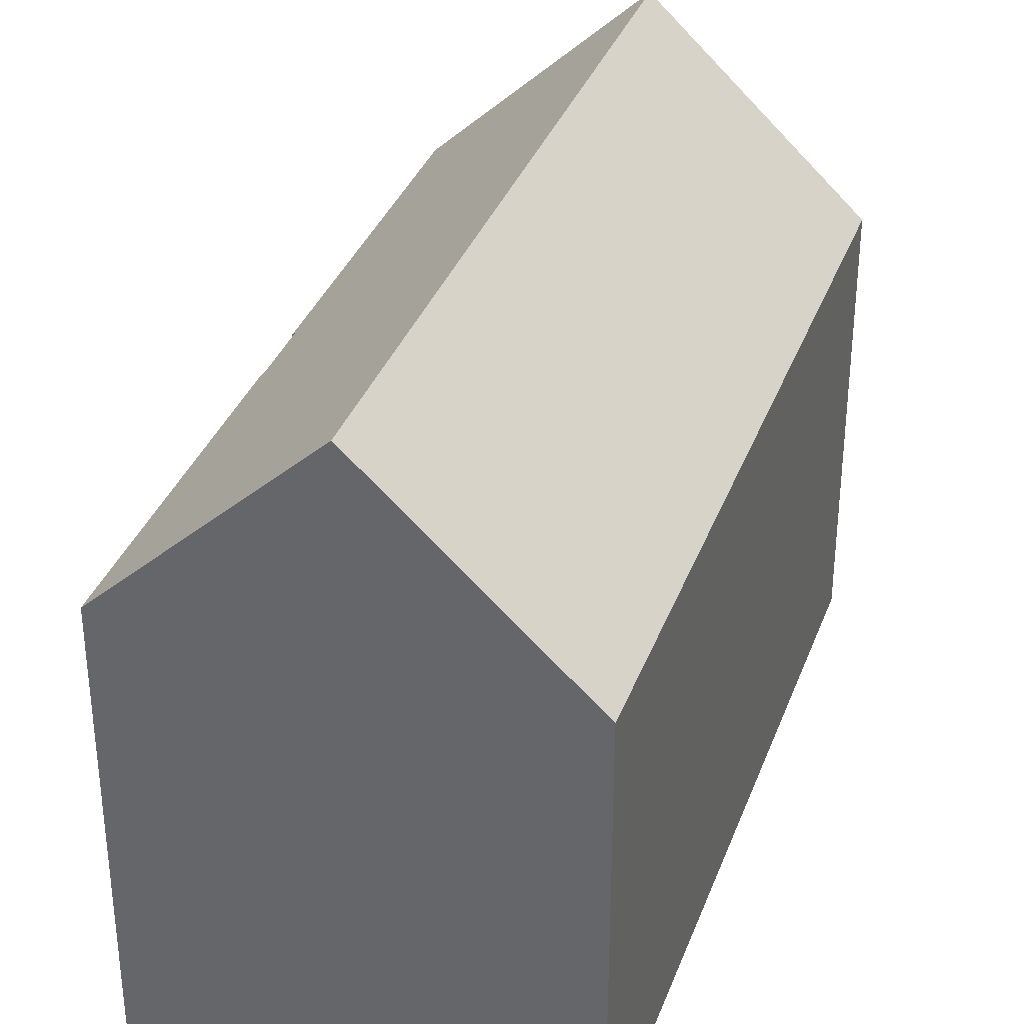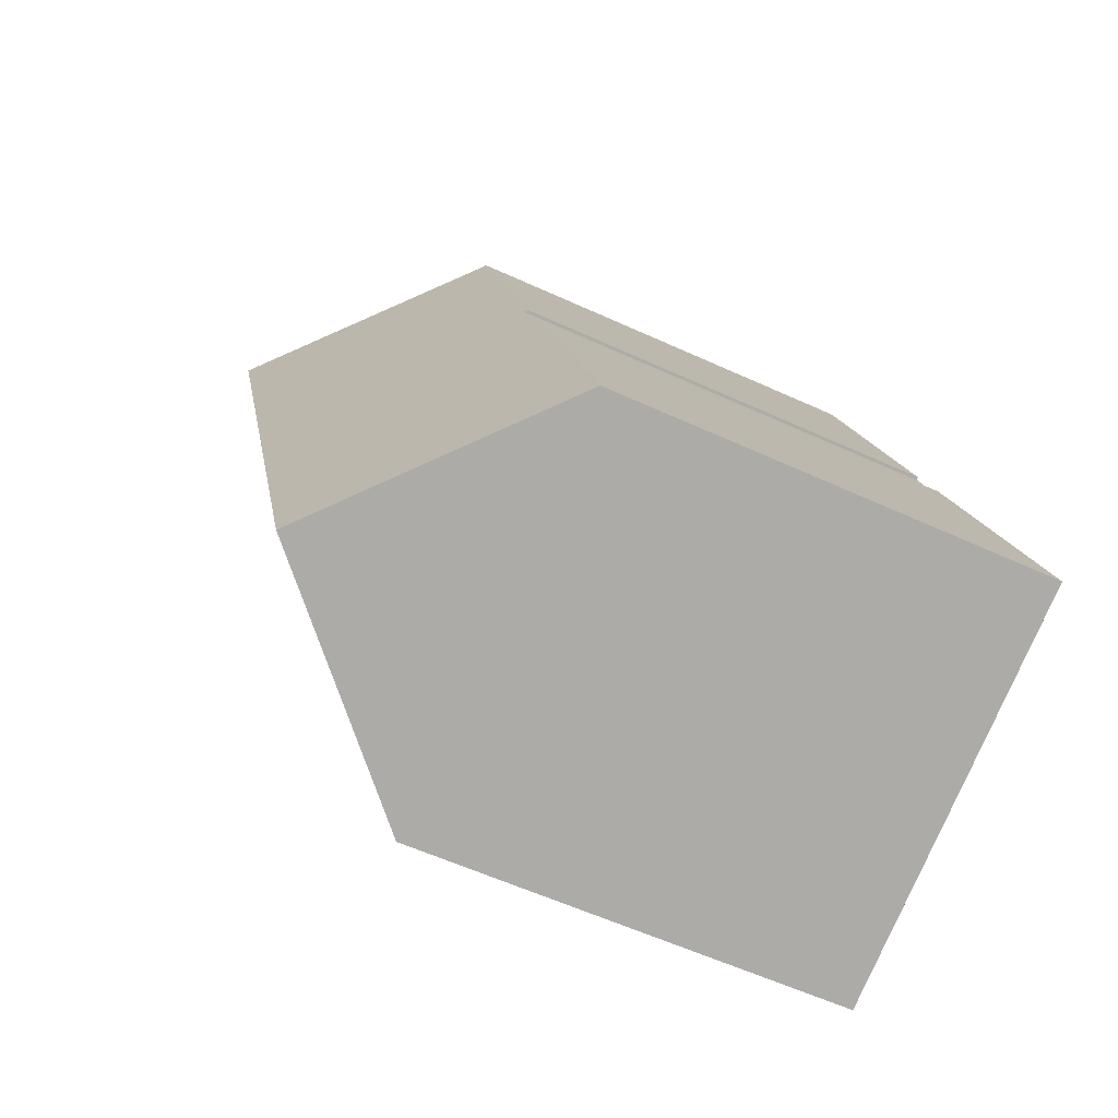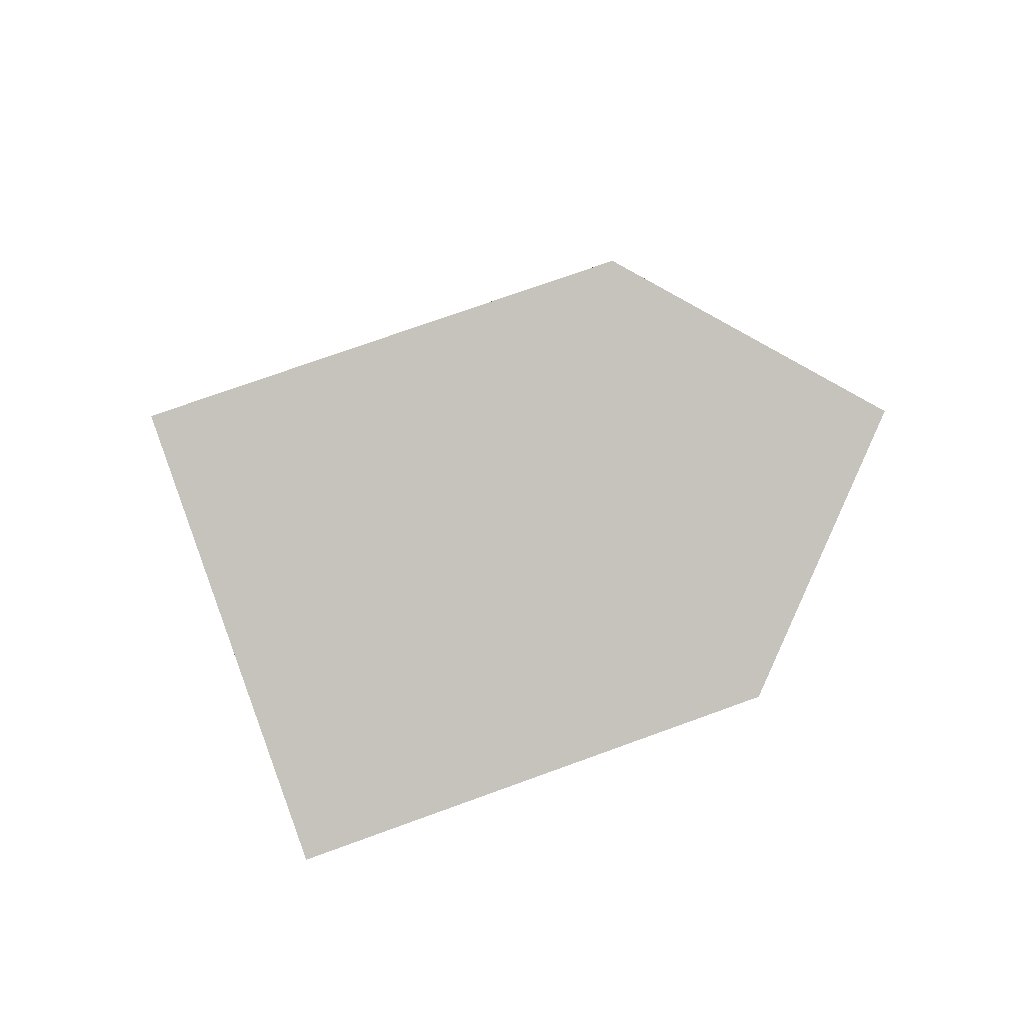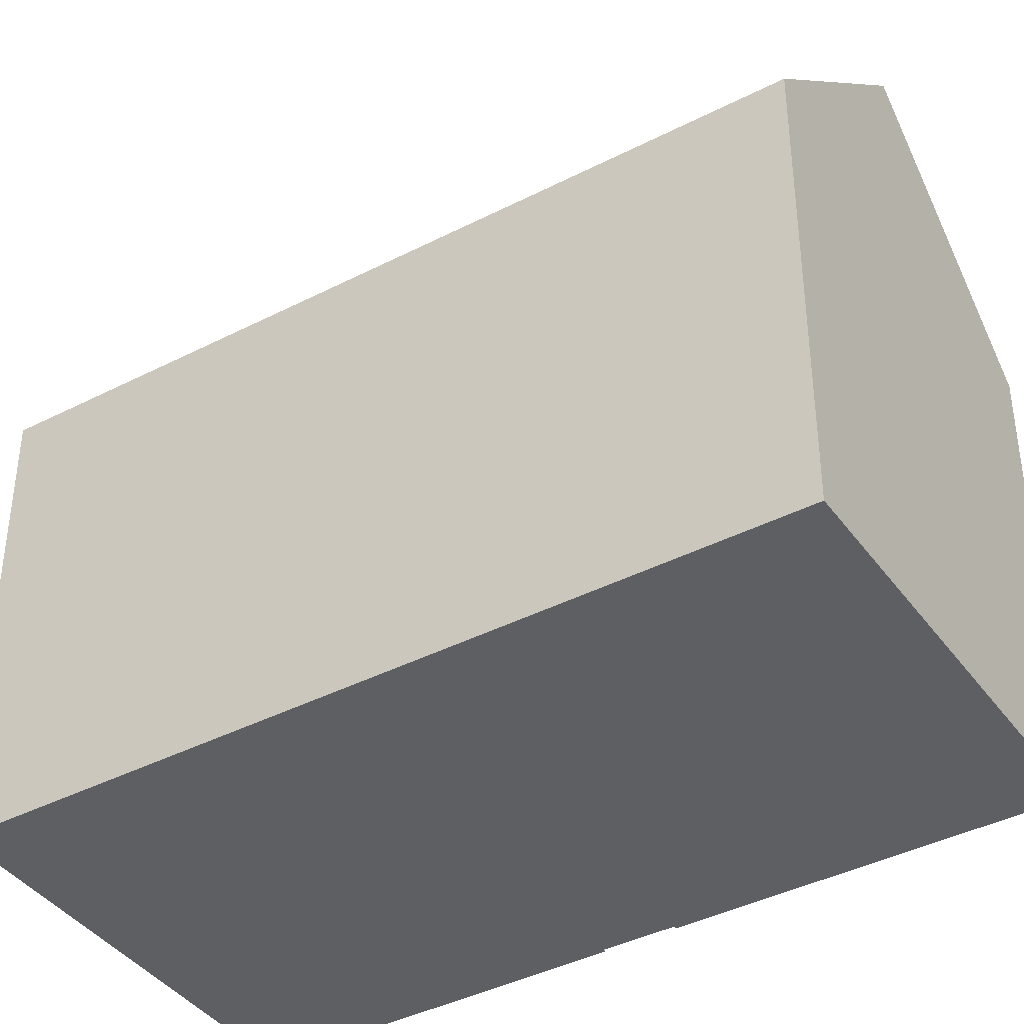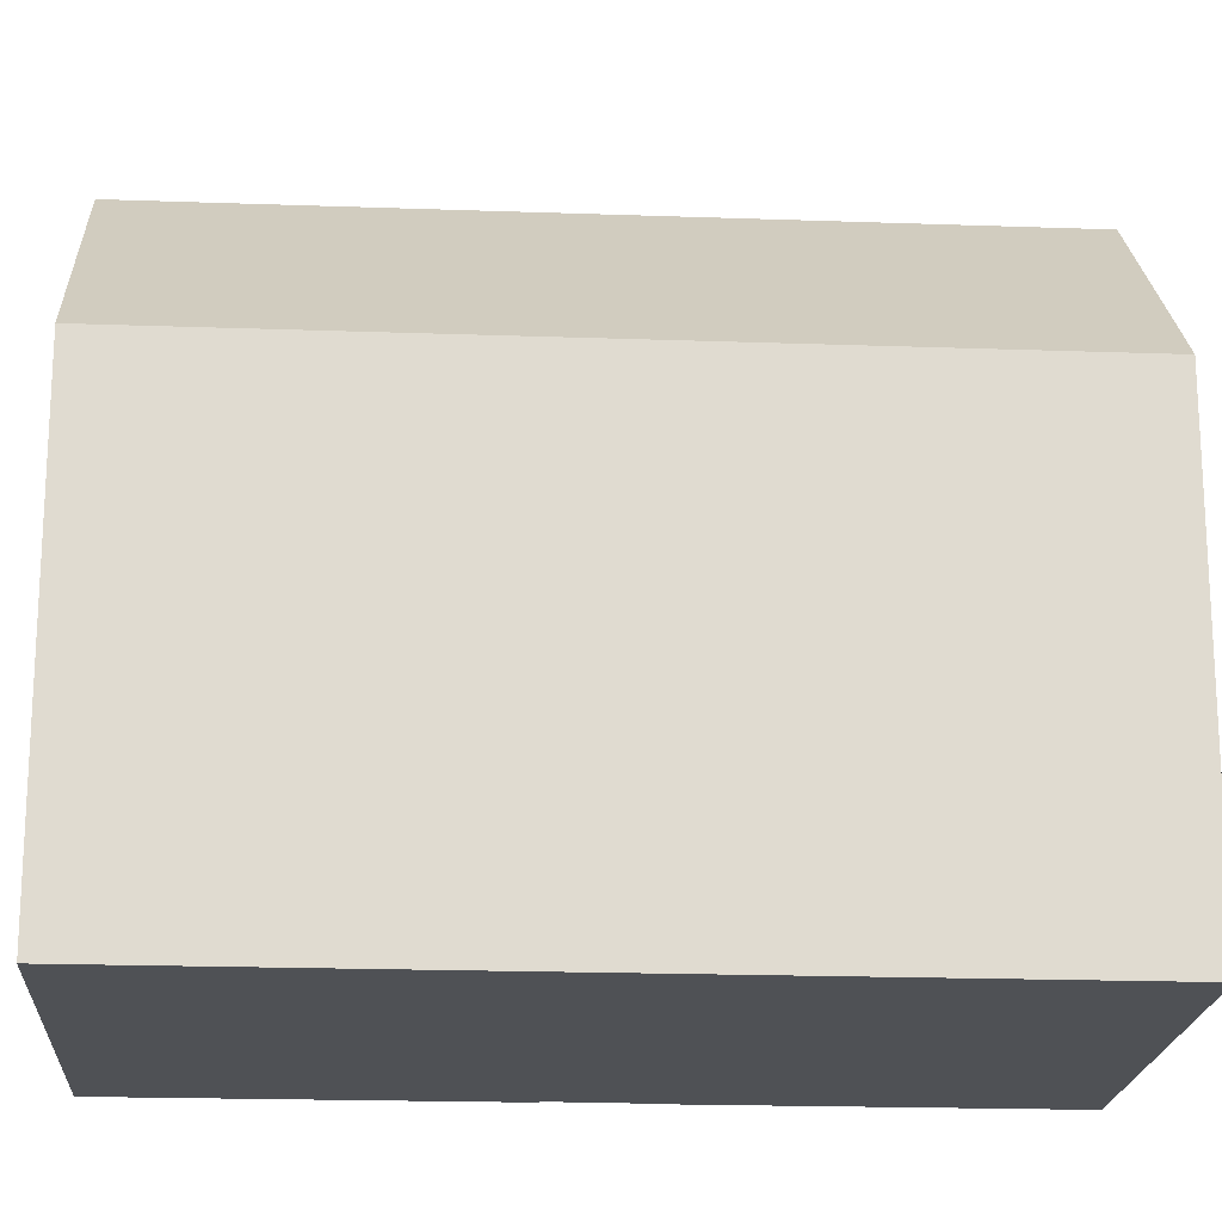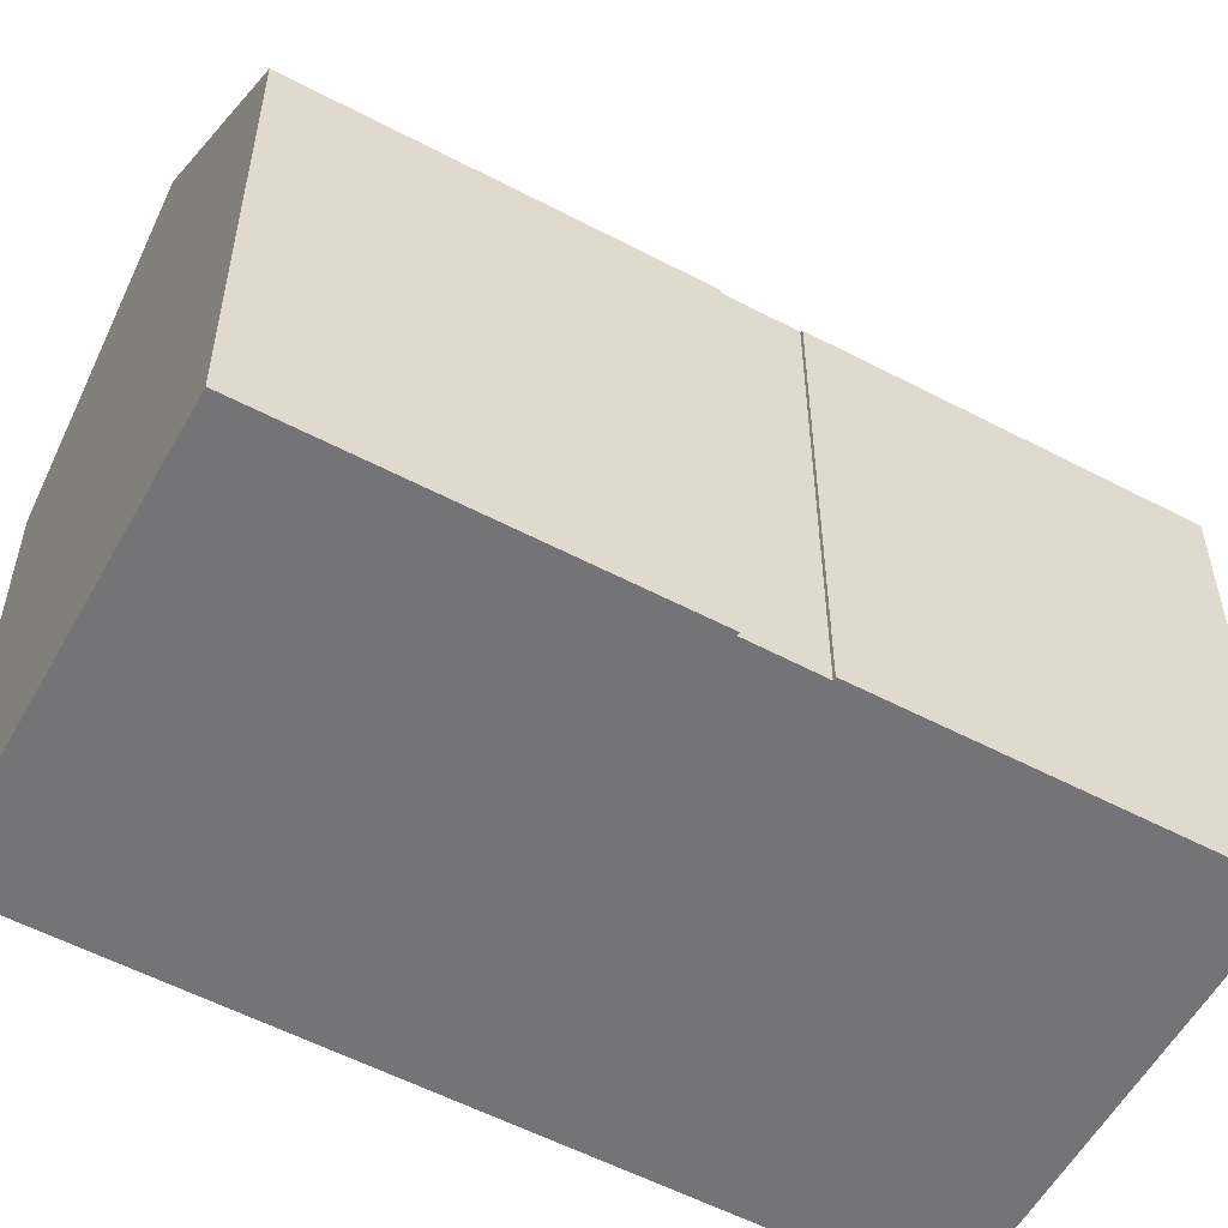
<metadata>
{"format":"obj","ext":"obj","renderer":"f3d","projection":"perspective","resolution":1024,"background":"white","views":[{"elev":35.1,"azim":39.1,"up":"+Y"},{"elev":-57.6,"azim":-115.6,"up":"+Z"},{"elev":72.5,"azim":70.0,"up":"+Z"},{"elev":-40.5,"azim":142.5,"up":"+Y"},{"elev":-19.5,"azim":106.4,"up":"+Y"},{"elev":-56.3,"azim":-98.6,"up":"+Y"}]}
</metadata>
<code>
v  9.549 10.61 -3.507
v  11.24 15.37 15.79
v  16.02 10.61 14.05
v  4.769 15.37 -1.752
v  3.591 10.61 9.764
v  3.634 10.69 9.657
v  3.562 10.61 9.684
v  3.794 10.61 10.32
v  2.756 10.61 7.509
v  0.038 10.66 -0.014
v  0 10.62 6.503e-16
v  3.055 10.68 8.108
v  2.962 10.61 8.07
v  2.985 10.61 8.134
v  3.133 10.68 8.316
v  6.445 10.6 17.55
v  6.465 10.62 17.54
v  3.562 -5.93e-16 9.684
v  3.794 -6.317e-16 10.32
v  6.445 -1.075e-15 17.55
v  3.591 -5.979e-16 9.764
v  0 0 0
v  2.985 -4.981e-16 8.134
v  2.756 -4.598e-16 7.509
v  2.962 -4.941e-16 8.07
v  3.055 -4.965e-16 8.108
v  3.634 -5.913e-16 9.657
v  3.133 -5.092e-16 8.316
v  11.24 -9.672e-16 15.79
v  16.02 -8.601e-16 14.05
v  6.465 -1.074e-15 17.54
v  9.549 2.147e-16 -3.507
v  0.038 8.573e-19 -0.014
v  4.769 1.073e-16 -1.752
g defaultobject
f 1 2 3
f 2 1 4
f 5 6 7
f 6 5 8
f 9 10 11
f 10 9 4
f 4 9 2
f 2 9 12
f 12 9 13
f 12 13 14
f 2 12 15
f 2 15 6
f 2 6 8
f 2 8 16
f 2 16 17
f 18 5 7
f 5 18 8
f 8 18 16
f 16 18 19
f 16 19 20
f 19 18 21
f 22 9 11
f 9 22 13
f 13 22 14
f 14 22 23
f 23 22 24
f 23 24 25
f 26 15 12
f 15 26 6
f 6 26 27
f 27 26 28
f 17 3 2
f 3 17 16
f 3 16 20
f 3 20 29
f 3 29 30
f 29 20 31
f 14 26 12
f 26 14 23
f 30 1 3
f 1 30 32
f 32 4 1
f 4 32 10
f 10 32 11
f 11 32 33
f 11 33 22
f 33 32 34
f 27 7 6
f 7 27 18
f 25 26 23
f 32 30 34
f 33 34 30
f 22 33 30
f 24 22 30
f 26 24 30
f 25 24 26
f 28 26 30
f 27 28 30
f 18 27 30
f 21 18 30
f 19 21 30
f 29 19 30
f 20 19 29
f 31 20 29

</code>
